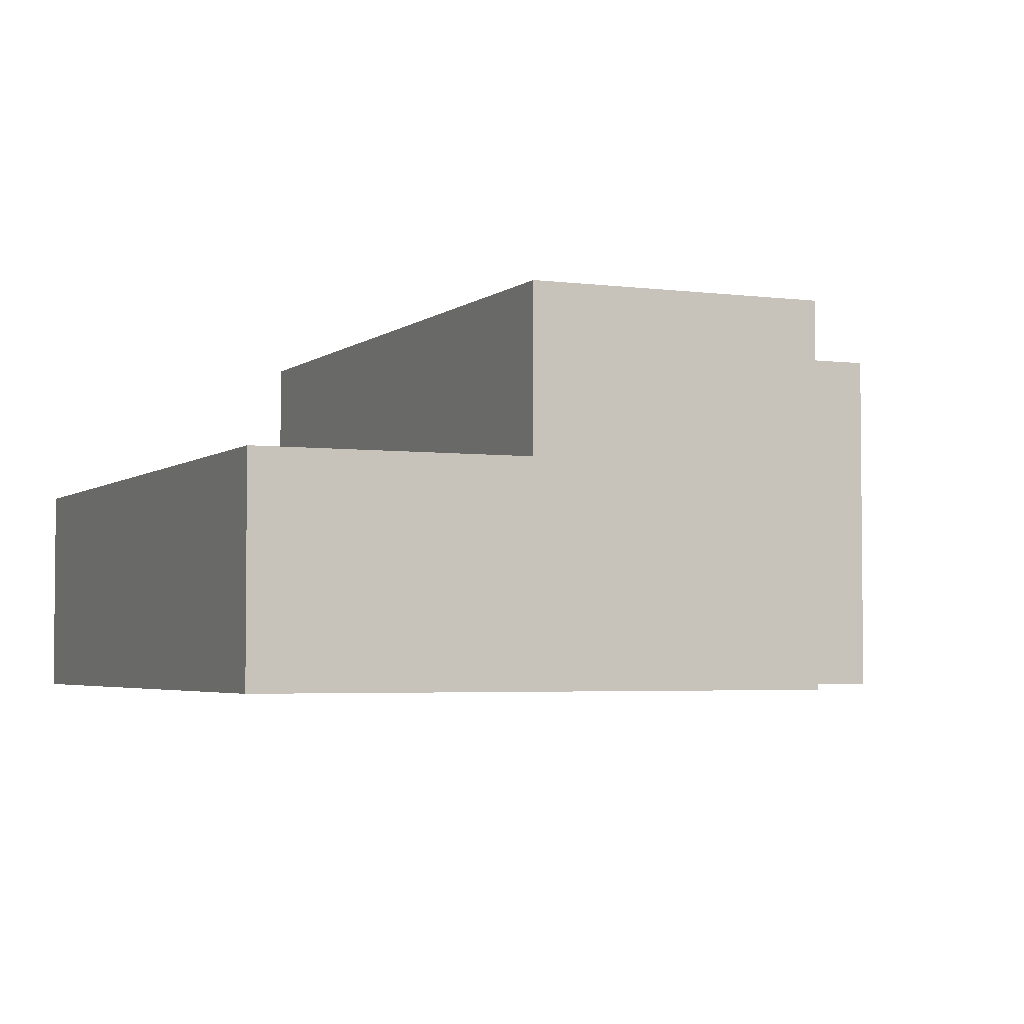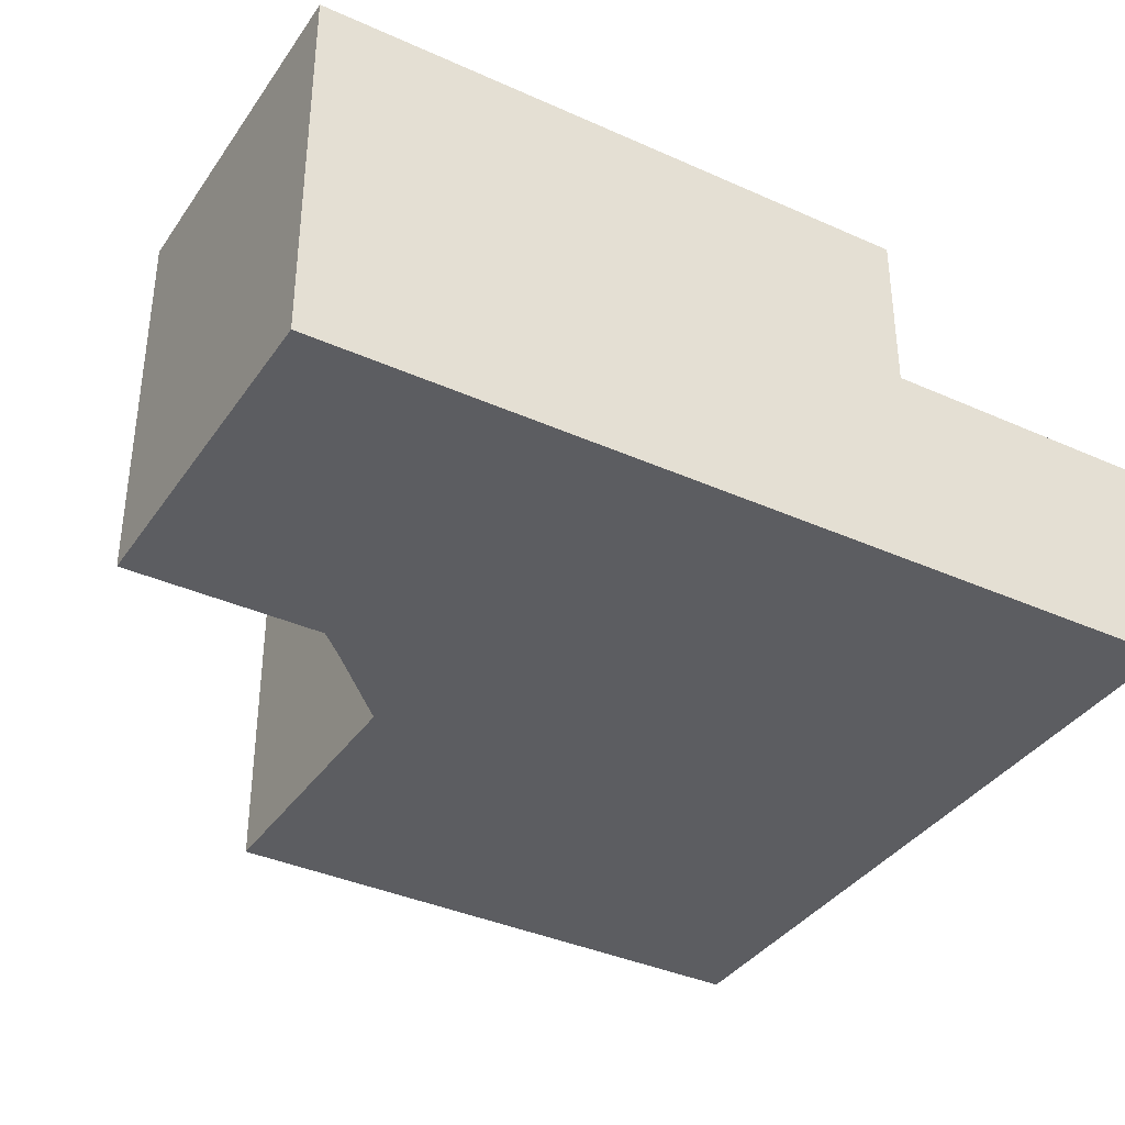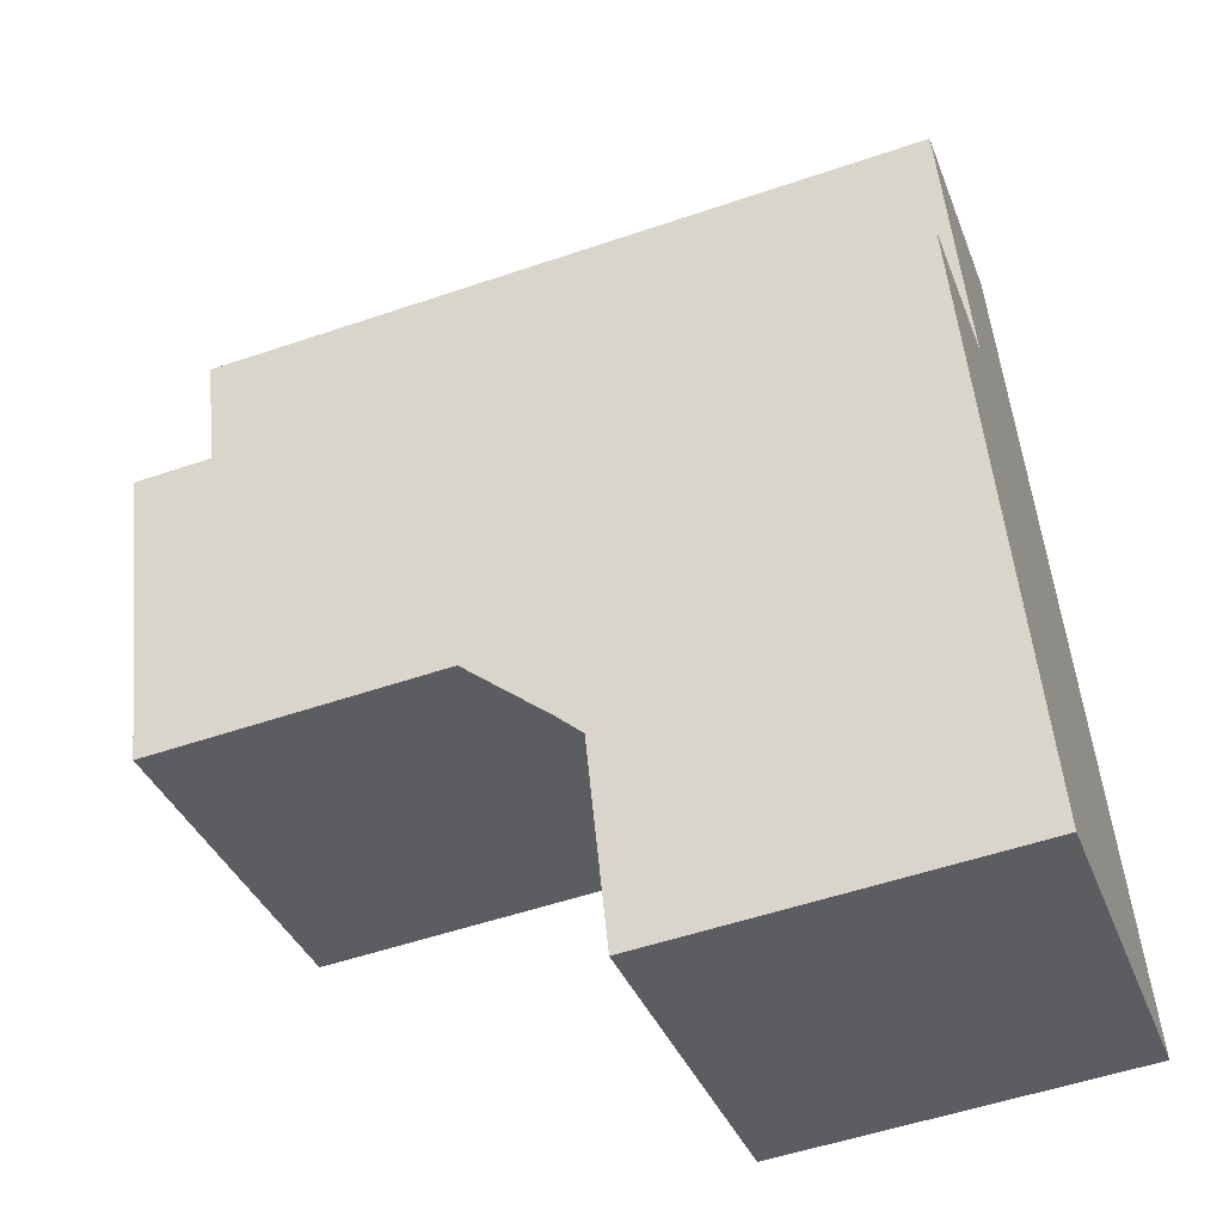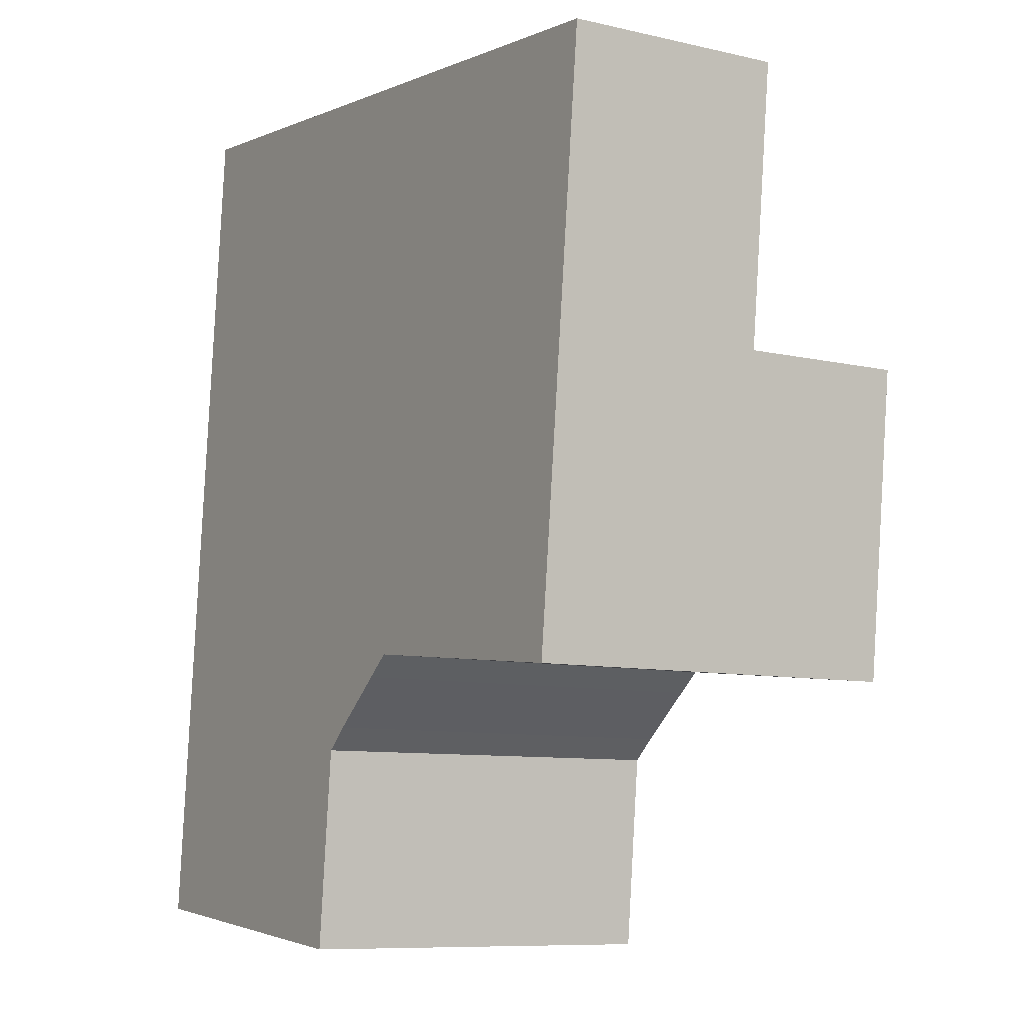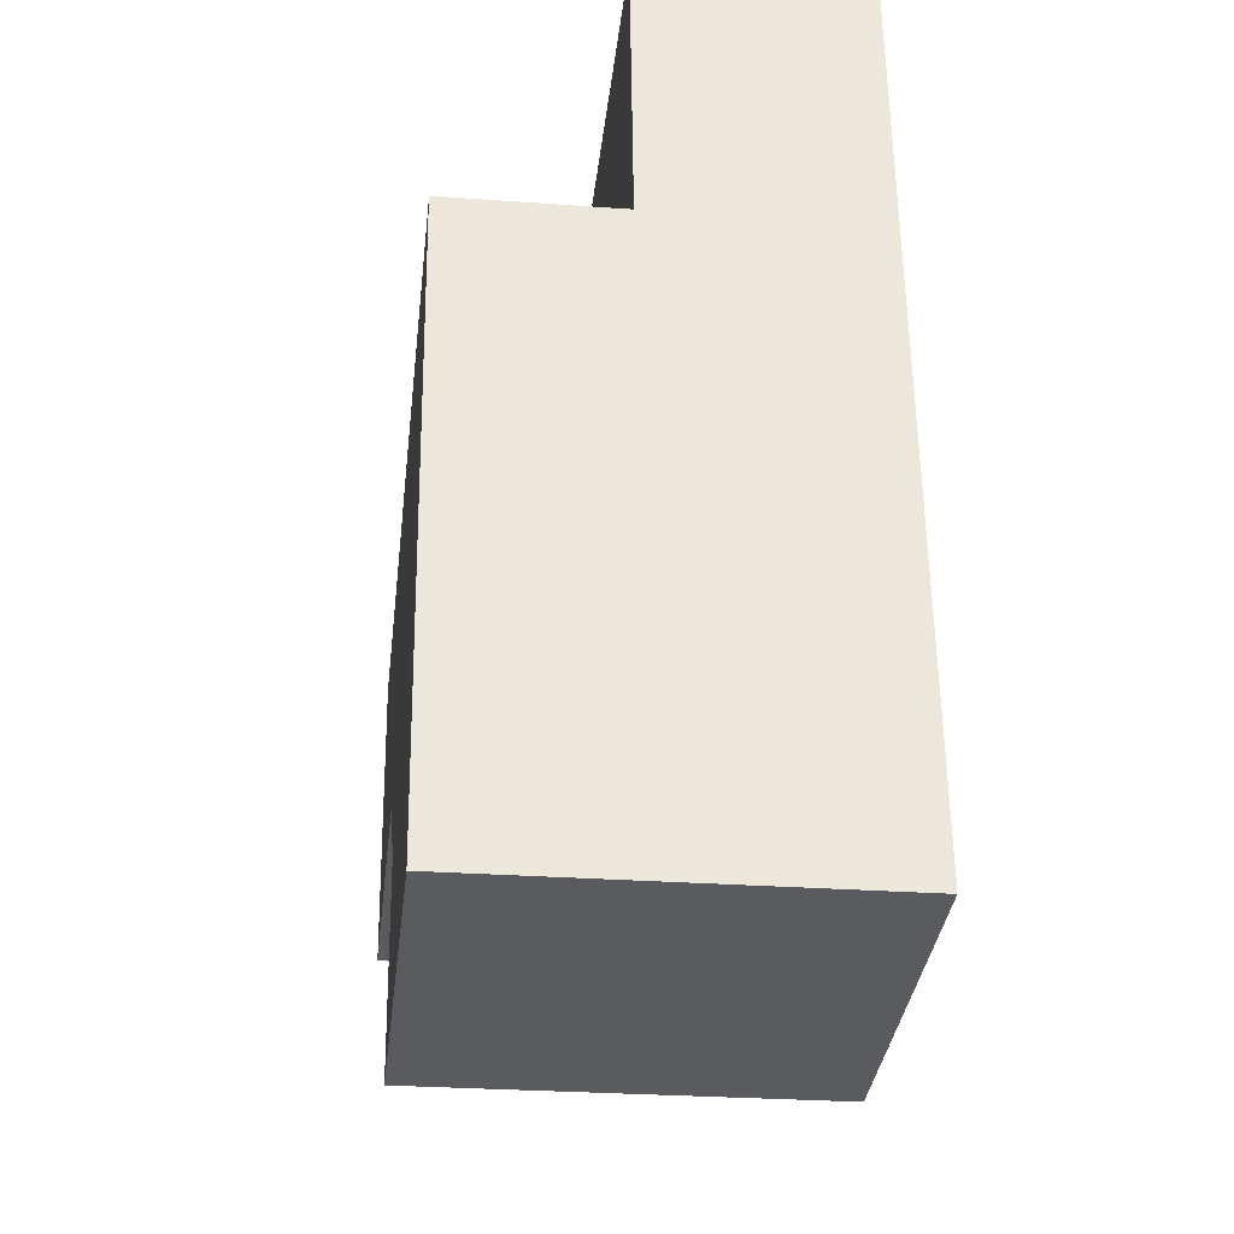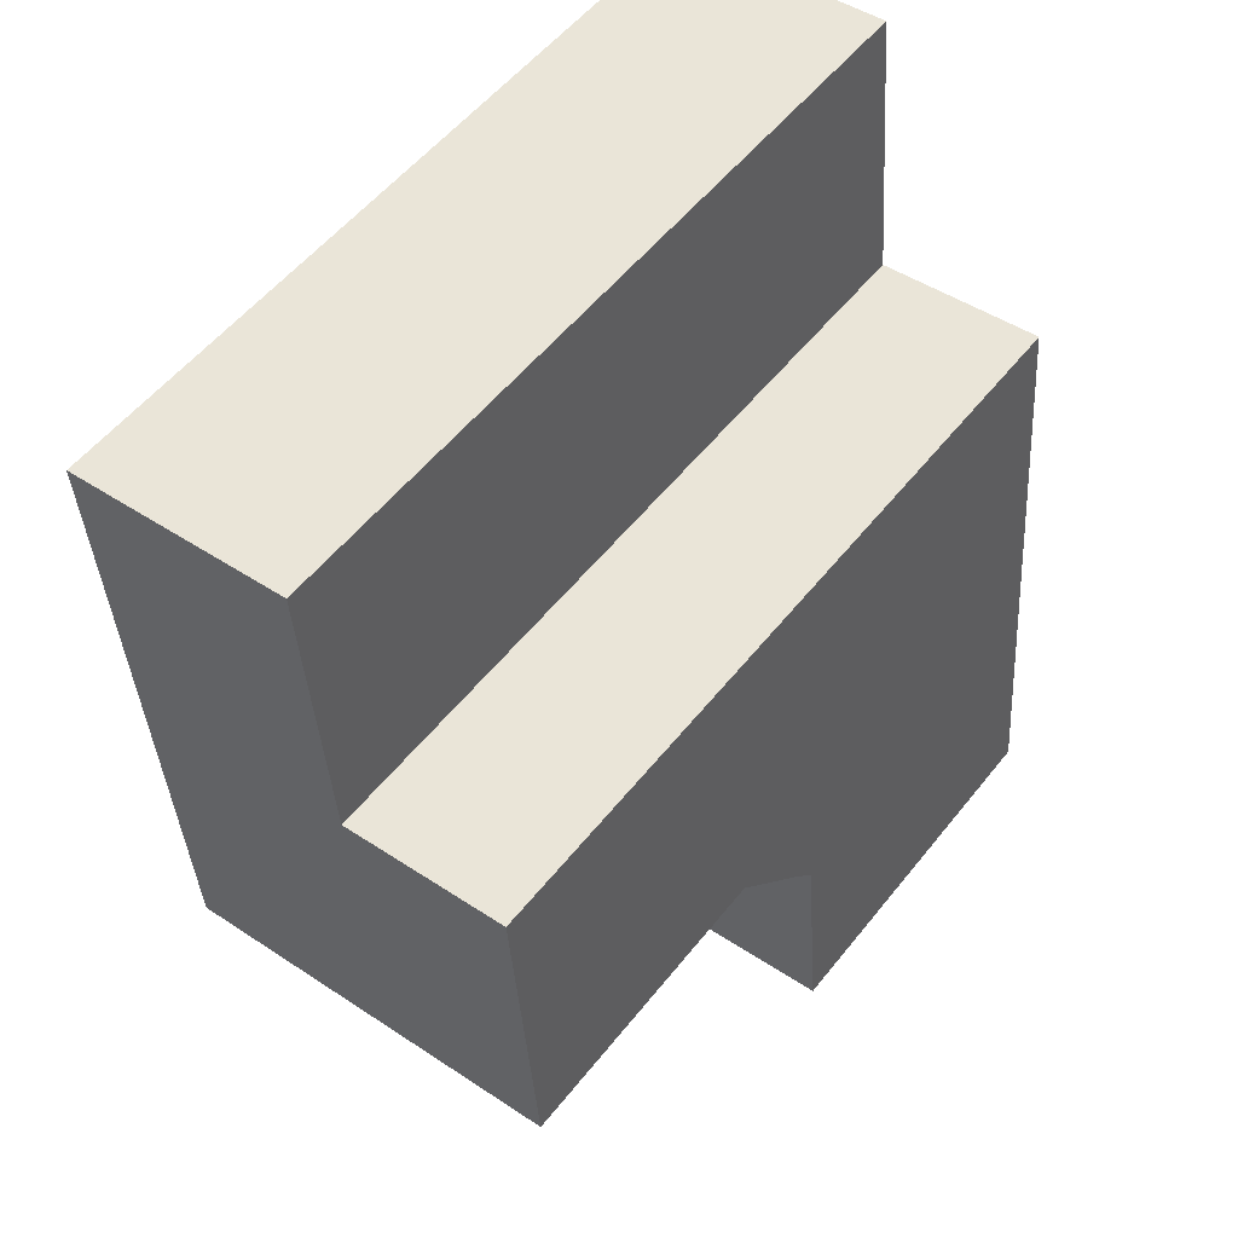
<metadata>
{"format":"obj","ext":"obj","renderer":"f3d","projection":"perspective","resolution":1024,"background":"white","views":[{"elev":-3.6,"azim":72.1,"up":"+Y"},{"elev":-37.1,"azim":-114.3,"up":"+Y"},{"elev":-35.6,"azim":-160.9,"up":"+Z"},{"elev":-8.9,"azim":58.1,"up":"+Z"},{"elev":-27.4,"azim":-96.4,"up":"+Z"},{"elev":45.9,"azim":127.5,"up":"+Z"}]}
</metadata>
<code>
v  4.021 7.593 -0.425
v  7.433 7.593 3.255
v  7.028 7.593 -0.742
v  0 7.593 4.649e-16
v  7.937 7.593 3.691
v  1.21 7.593 12.02
v  9.115 7.593 4.626
v  9.625 7.593 5.035
v  16.03 7.593 10.45
v  15.39 7.593 4.42
v  0 0 0
v  1.21 -7.357e-16 12.02
v  16.03 -6.396e-16 10.45
v  7.433 -1.993e-16 3.255
v  7.028 4.543e-17 -0.742
v  15.39 -2.706e-16 4.42
v  4.021 2.602e-17 -0.425
v  9.625 -3.083e-16 5.035
v  9.115 -2.833e-16 4.626
v  7.937 -2.26e-16 3.691
v  1.21 4.32 12.02
v  16.61 4.32 15.9
v  16.03 4.32 10.45
v  4.021 4.32 17.23
v  1.76 4.32 17.47
v  1.695 4.32 16.83
v  1.76 -1.07e-15 17.47
v  4.021 -1.055e-15 17.23
v  16.61 -9.734e-16 15.9
v  1.695 -1.03e-15 16.83
g defaultobject
f 1 2 3
f 2 1 4
f 2 4 5
f 5 4 6
f 5 6 7
f 7 6 8
f 8 6 9
f 9 10 8
f 11 6 4
f 6 11 12
f 12 9 6
f 9 12 13
f 14 3 2
f 3 14 15
f 13 10 9
f 10 13 16
f 1 11 4
f 11 1 3
f 11 3 17
f 17 3 15
f 16 8 10
f 8 16 18
f 19 8 18
f 8 19 7
f 7 19 20
f 7 20 5
f 20 2 5
f 2 20 14
f 11 13 12
f 13 11 18
f 18 11 19
f 19 11 20
f 20 11 14
f 14 11 17
f 14 17 15
f 16 13 18
f 21 22 23
f 22 21 24
f 24 21 25
f 25 21 26
f 27 24 25
f 24 27 22
f 22 27 28
f 22 28 29
f 29 23 22
f 23 29 13
f 13 21 23
f 21 13 12
f 26 27 25
f 27 26 21
f 27 21 30
f 30 21 12
f 28 13 29
f 13 28 12
f 12 28 27
f 12 27 30

</code>
